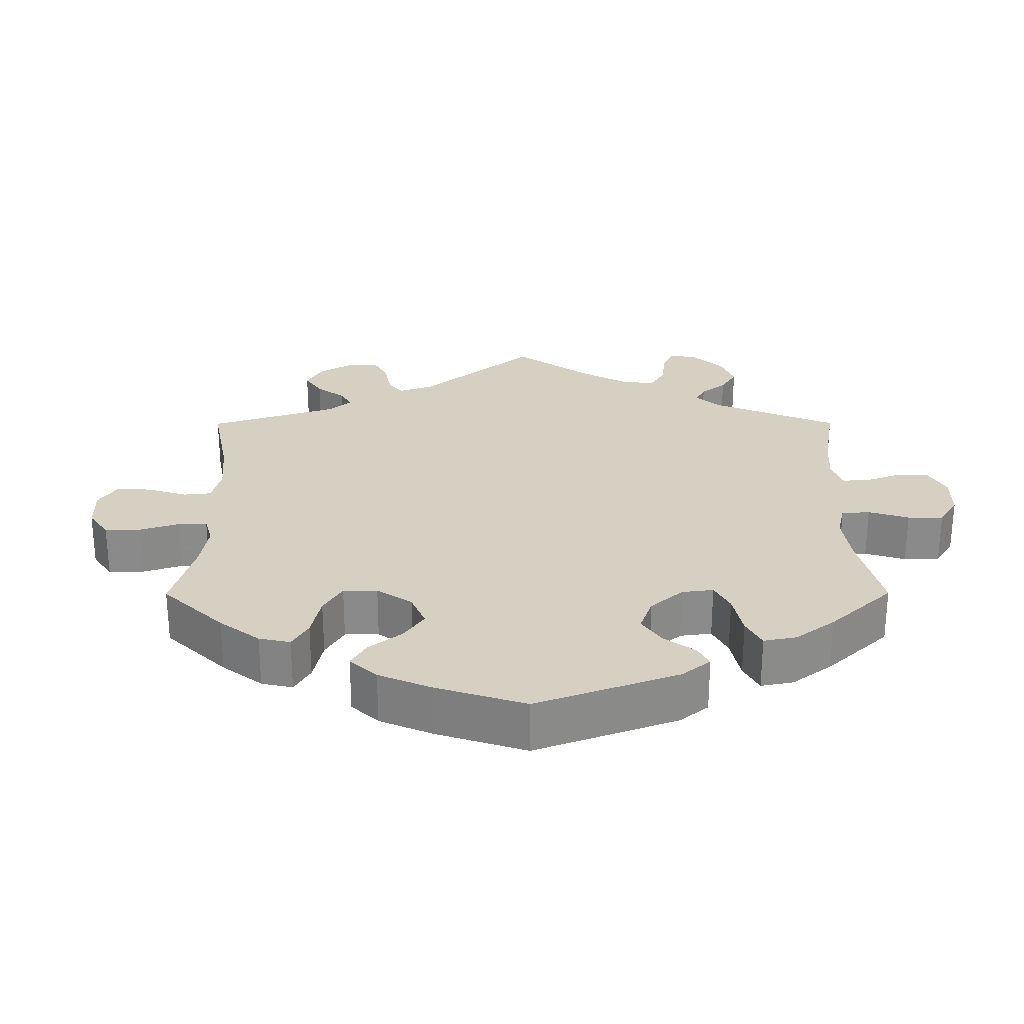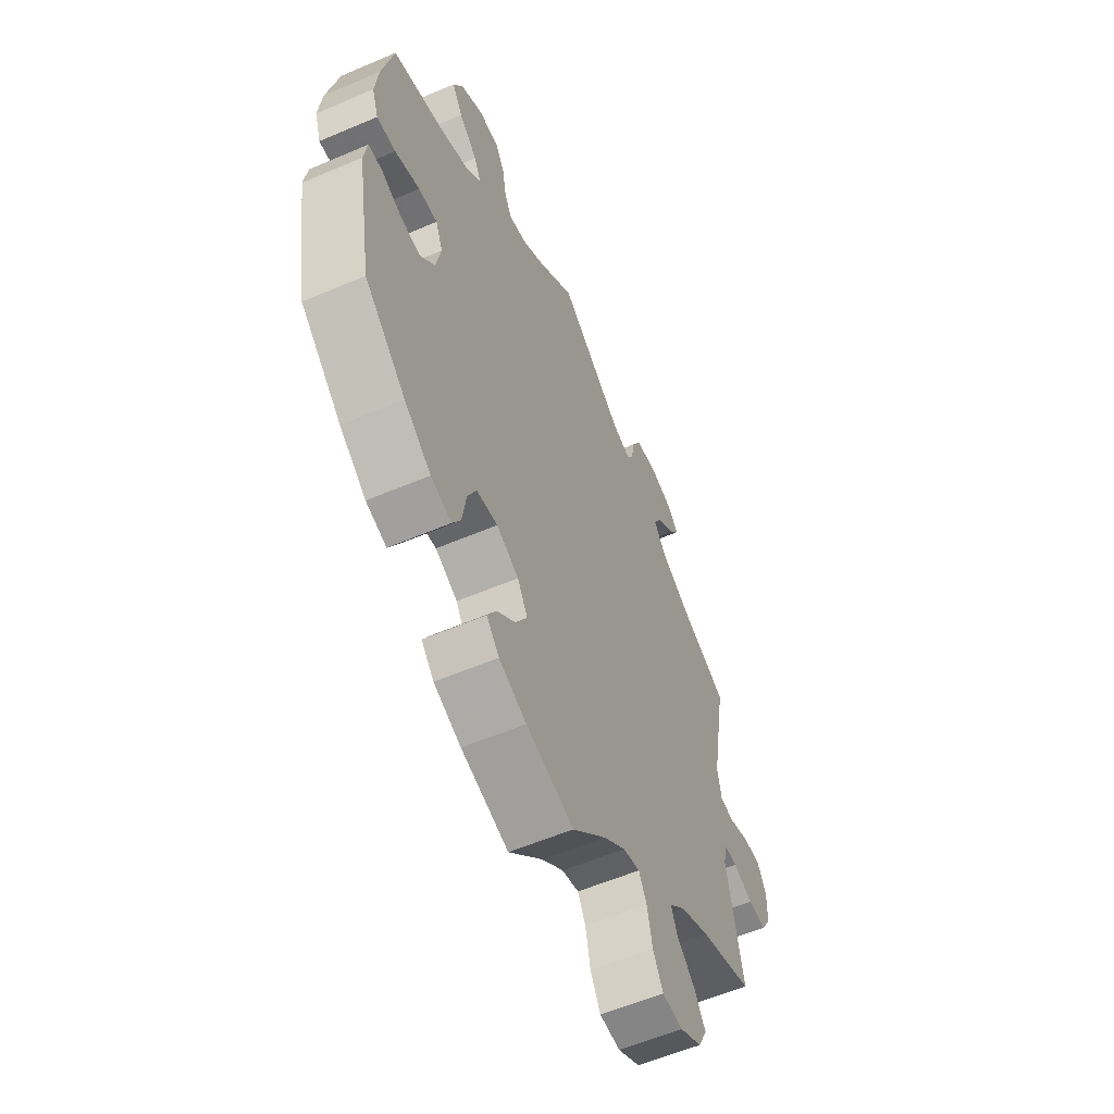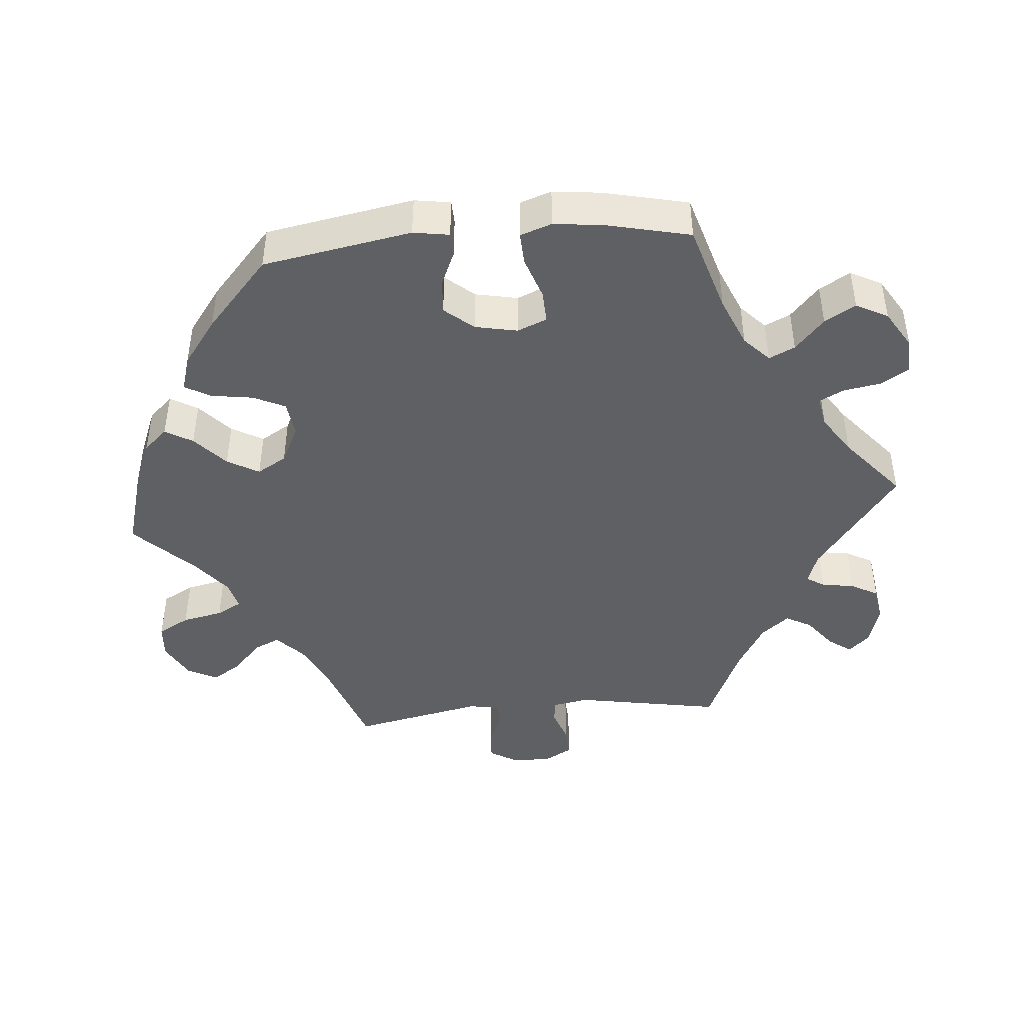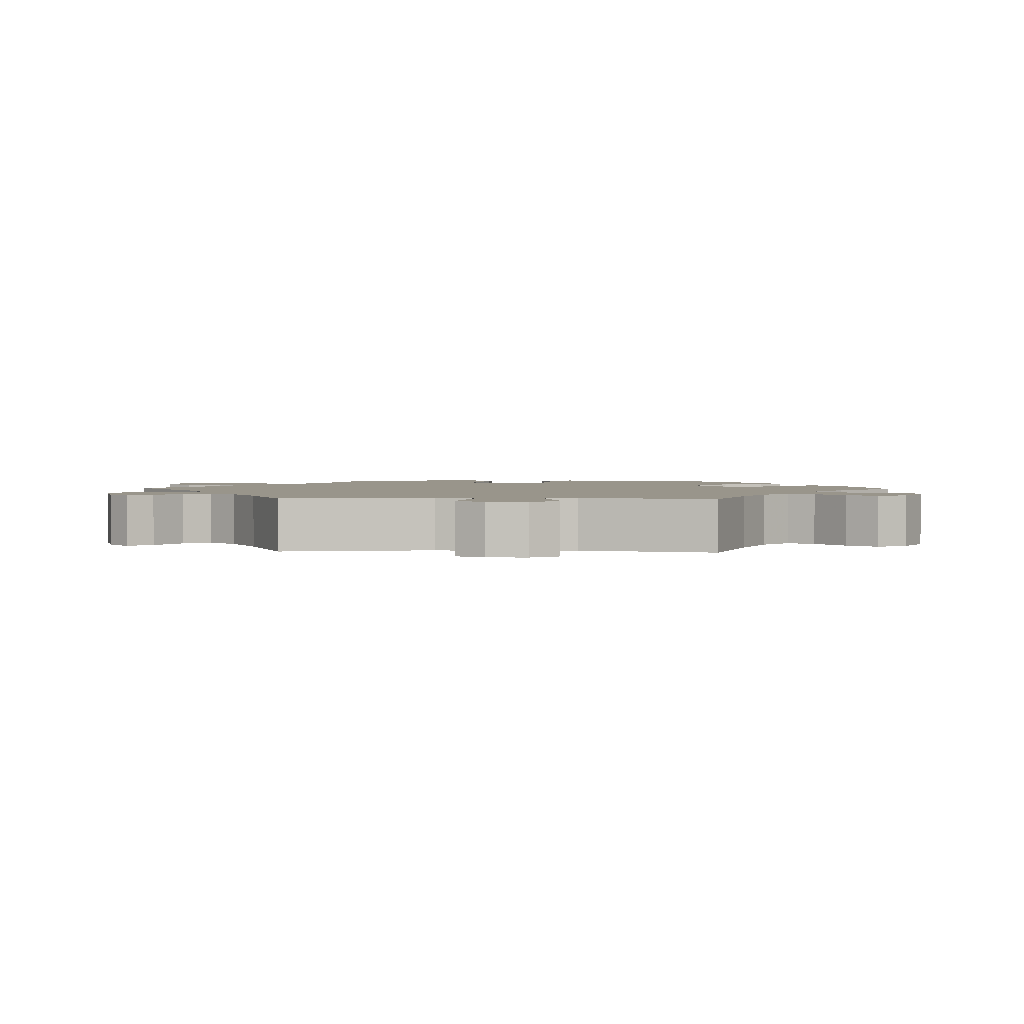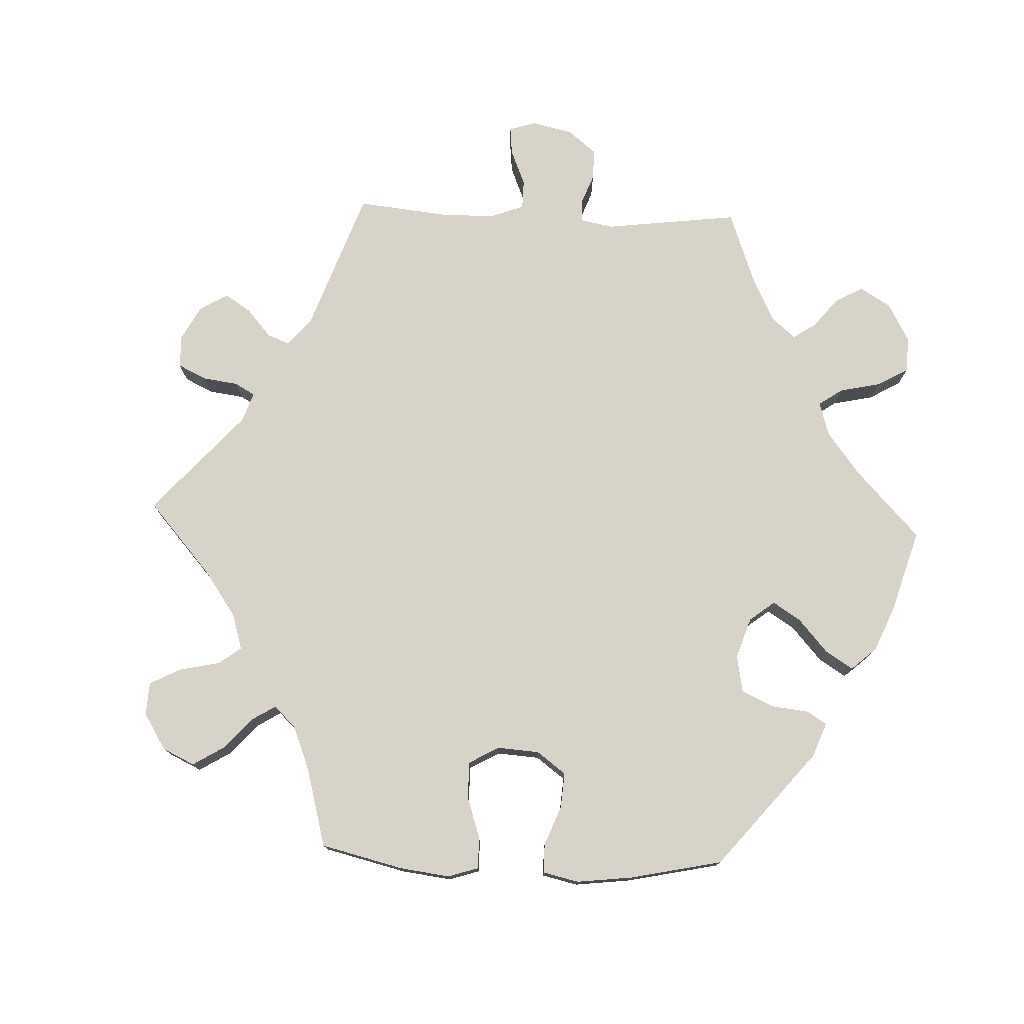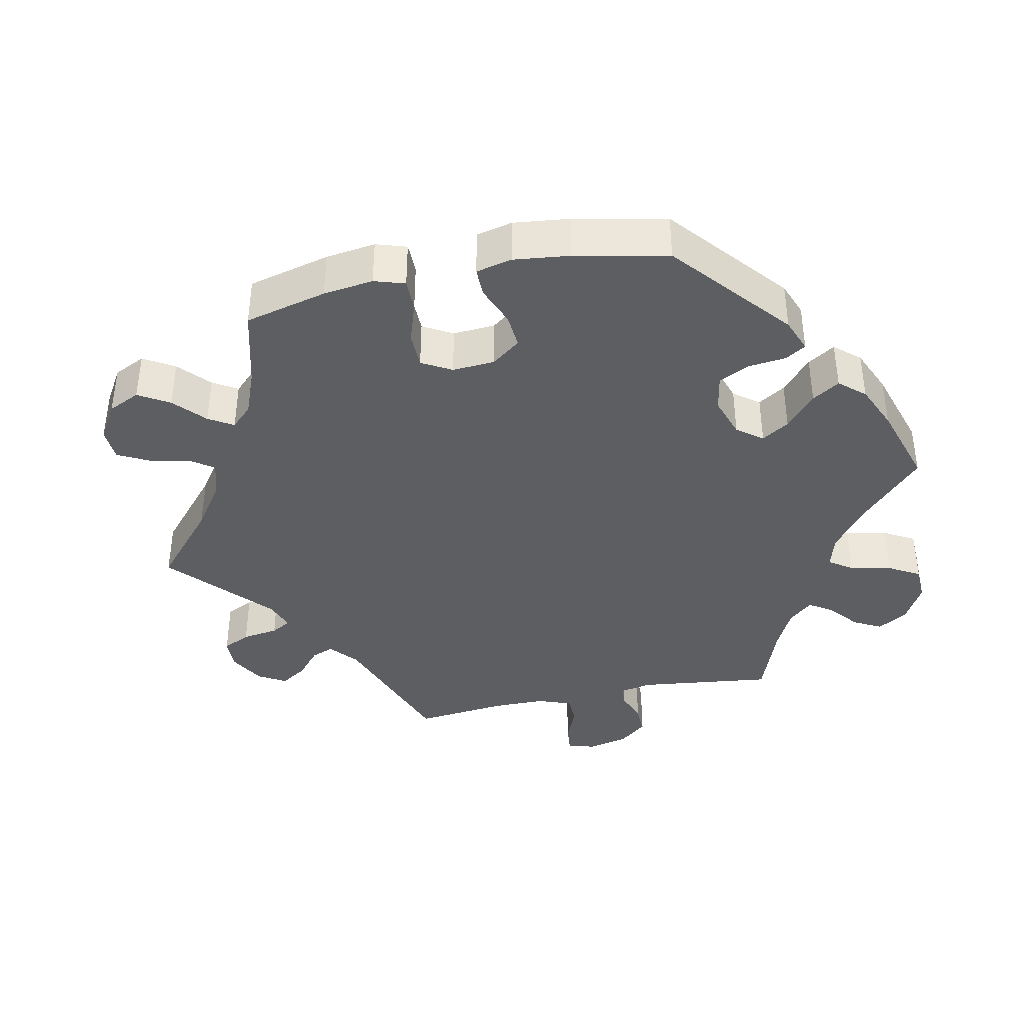
<metadata>
{"format":"obj","ext":"obj","renderer":"f3d","projection":"perspective","resolution":1024,"background":"white","views":[{"elev":26.5,"azim":-120.2,"up":"+Y"},{"elev":-57.6,"azim":-66.1,"up":"+Z"},{"elev":-44.1,"azim":-84.9,"up":"+Y"},{"elev":2.2,"azim":92.4,"up":"+Y"},{"elev":76.5,"azim":-147.7,"up":"+Y"},{"elev":-38.9,"azim":-138.0,"up":"+Y"}]}
</metadata>
<code>
v 0.151 0.07 0.464
v 0.195 0.07 0.449
v 0.211 0.07 0.474
v 0.218 0.07 0.519
v 0.239 0.07 0.557
v 0.289 0.07 0.565
v 0.345 0.07 0.548
v 0.372 0.07 0.519
v 0.349 0.07 0.487
v 0.306 0.07 0.454
v 0.286 0.07 0.418
v 0.318 0.07 0.379
v 0.383 0.07 0.341
v 0.5 0.07 0.289
v 0.463 0.07 0.084
v 0.472 0.07 0.034
v 0.505 0.07 0.029
v 0.553 0.07 0.046
v 0.596 0.07 0.048
v 0.618 0.07 0.009
v 0.617 0.07 -0.046
v 0.593 0.07 -0.085
v 0.55 0.07 -0.082
v 0.503 0.07 -0.063
v 0.471 0.07 -0.063
v 0.463 0.07 -0.106
v 0.501 0.07 -0.289
v 0.375 0.07 -0.332
v 0.304 0.07 -0.365
v 0.266 0.07 -0.401
v 0.282 0.07 -0.437
v 0.325 0.07 -0.476
v 0.351 0.07 -0.517
v 0.33 0.07 -0.558
v 0.278 0.07 -0.586
v 0.229 0.07 -0.582
v 0.205 0.07 -0.538
v 0.193 0.07 -0.481
v 0.174 0.07 -0.446
v 0.134 0.07 -0.456
v 0.082 0.07 -0.497
v 0.001 0.07 -0.578
v -0.112 0.07 -0.545
v -0.177 0.07 -0.518
v -0.207 0.07 -0.485
v -0.185 0.07 -0.447
v -0.139 0.07 -0.406
v -0.114 0.07 -0.362
v -0.138 0.07 -0.321
v -0.191 0.07 -0.295
v -0.241 0.07 -0.301
v -0.262 0.07 -0.345
v -0.271 0.07 -0.404
v -0.291 0.07 -0.439
v -0.34 0.07 -0.424
v -0.403 0.07 -0.377
v -0.501 0.07 -0.289
v -0.537 0.07 -0.082
v -0.529 0.07 -0.032
v -0.496 0.07 -0.031
v -0.448 0.07 -0.052
v -0.4 0.07 -0.056
v -0.366 0.07 -0.016
v -0.354 0.07 0.043
v -0.371 0.07 0.084
v -0.416 0.07 0.082
v -0.475 0.07 0.062
v -0.52 0.07 0.06
v -0.535 0.07 0.104
v -0.527 0.07 0.172
v -0.5 0.07 0.289
v -0.377 0.07 0.326
v -0.308 0.07 0.355
v -0.272 0.07 0.389
v -0.289 0.07 0.425
v -0.333 0.07 0.465
v -0.358 0.07 0.508
v -0.335 0.07 0.552
v -0.282 0.07 0.584
v -0.233 0.07 0.585
v -0.21 0.07 0.548
v -0.201 0.07 0.495
v -0.184 0.07 0.461
v -0.141 0.07 0.469
v -0.087 0.07 0.505
v 0 0.07 0.578
v 0.151 0 0.464
v 0.195 0 0.449
v 0.211 0 0.474
v 0.218 0 0.519
v 0.239 0 0.557
v 0.289 0 0.565
v 0.345 0 0.548
v 0.372 0 0.519
v 0.349 0 0.487
v 0.306 0 0.454
v 0.286 0 0.418
v 0.318 0 0.379
v 0.383 0 0.341
v 0.5 0 0.289
v 0.463 0 0.084
v 0.472 0 0.034
v 0.505 0 0.029
v 0.553 0 0.046
v 0.596 0 0.048
v 0.618 0 0.009
v 0.617 0 -0.046
v 0.593 0 -0.085
v 0.55 0 -0.082
v 0.503 0 -0.063
v 0.471 0 -0.063
v 0.463 0 -0.106
v 0.501 0 -0.289
v 0.375 0 -0.332
v 0.304 0 -0.365
v 0.266 0 -0.401
v 0.282 0 -0.437
v 0.325 0 -0.476
v 0.351 0 -0.517
v 0.33 0 -0.558
v 0.278 0 -0.586
v 0.229 0 -0.582
v 0.205 0 -0.538
v 0.193 0 -0.481
v 0.174 0 -0.446
v 0.134 0 -0.456
v 0.082 0 -0.497
v 0.001 0 -0.578
v -0.112 0 -0.545
v -0.177 0 -0.518
v -0.207 0 -0.485
v -0.185 0 -0.447
v -0.139 0 -0.406
v -0.114 0 -0.362
v -0.138 0 -0.321
v -0.191 0 -0.295
v -0.241 0 -0.301
v -0.262 0 -0.345
v -0.271 0 -0.404
v -0.291 0 -0.439
v -0.34 0 -0.424
v -0.403 0 -0.377
v -0.501 0 -0.289
v -0.537 0 -0.082
v -0.529 0 -0.032
v -0.496 0 -0.031
v -0.448 0 -0.052
v -0.4 0 -0.056
v -0.366 0 -0.016
v -0.354 0 0.043
v -0.371 0 0.084
v -0.416 0 0.082
v -0.475 0 0.062
v -0.52 0 0.06
v -0.535 0 0.104
v -0.527 0 0.172
v -0.5 0 0.289
v -0.377 0 0.326
v -0.308 0 0.355
v -0.272 0 0.389
v -0.289 0 0.425
v -0.333 0 0.465
v -0.358 0 0.508
v -0.335 0 0.552
v -0.282 0 0.584
v -0.233 0 0.585
v -0.21 0 0.548
v -0.201 0 0.495
v -0.184 0 0.461
v -0.141 0 0.469
v -0.087 0 0.505
v 0 0 0.578
f 85 86 1
f 84 85 1 2
f 83 84 2
f 79 80 81 82
f 79 82 83
f 78 79 83
f 75 76 77 78
f 74 75 78 83
f 73 74 83 2
f 69 70 71 72
f 69 72 73 2
f 66 67 68 69
f 65 66 69 2
f 58 59 60 61
f 58 61 62
f 57 58 62
f 56 57 62 63
f 52 53 54 55
f 51 52 55 56
f 44 45 46 47
f 44 47 48
f 41 42 43 44
f 40 41 44 48
f 39 40 48 49
f 35 36 37 38
f 35 38 39
f 34 35 39
f 31 32 33 34
f 30 31 34 39
f 29 30 39 49
f 26 27 28
f 25 26 28 29
f 21 22 23 24
f 21 24 25
f 20 21 25
f 17 18 19 20
f 16 17 20 25
f 15 16 25 29
f 13 14 15 29
f 7 8 9 10
f 7 10 11
f 6 7 11
f 3 4 5 6
f 2 3 6 11
f 64 65 2 11
f 51 56 63 64
f 50 51 64 11
f 12 13 29 49
f 11 12 49 50
f 87 172 171
f 88 87 171 170
f 88 170 169
f 168 167 166 165
f 169 168 165
f 169 165 164
f 164 163 162 161
f 169 164 161 160
f 88 169 160 159
f 158 157 156 155
f 88 159 158 155
f 155 154 153 152
f 88 155 152 151
f 147 146 145 144
f 148 147 144
f 148 144 143
f 149 148 143 142
f 141 140 139 138
f 142 141 138 137
f 133 132 131 130
f 134 133 130
f 130 129 128 127
f 134 130 127 126
f 135 134 126 125
f 124 123 122 121
f 125 124 121
f 125 121 120
f 120 119 118 117
f 125 120 117 116
f 135 125 116 115
f 114 113 112
f 115 114 112 111
f 110 109 108 107
f 111 110 107
f 111 107 106
f 106 105 104 103
f 111 106 103 102
f 115 111 102 101
f 115 101 100 99
f 96 95 94 93
f 97 96 93
f 97 93 92
f 92 91 90 89
f 97 92 89 88
f 97 88 151 150
f 150 149 142 137
f 97 150 137 136
f 135 115 99 98
f 136 135 98 97
f 1 87 88 2
f 2 88 89 3
f 3 89 90 4
f 4 90 91 5
f 5 91 92 6
f 6 92 93 7
f 7 93 94 8
f 8 94 95 9
f 9 95 96 10
f 10 96 97 11
f 11 97 98 12
f 12 98 99 13
f 13 99 100 14
f 14 100 101 15
f 15 101 102 16
f 16 102 103 17
f 17 103 104 18
f 18 104 105 19
f 19 105 106 20
f 20 106 107 21
f 21 107 108 22
f 22 108 109 23
f 23 109 110 24
f 24 110 111 25
f 25 111 112 26
f 26 112 113 27
f 27 113 114 28
f 28 114 115 29
f 29 115 116 30
f 30 116 117 31
f 31 117 118 32
f 32 118 119 33
f 33 119 120 34
f 34 120 121 35
f 35 121 122 36
f 36 122 123 37
f 37 123 124 38
f 38 124 125 39
f 39 125 126 40
f 40 126 127 41
f 41 127 128 42
f 42 128 129 43
f 43 129 130 44
f 44 130 131 45
f 45 131 132 46
f 46 132 133 47
f 47 133 134 48
f 48 134 135 49
f 49 135 136 50
f 50 136 137 51
f 51 137 138 52
f 52 138 139 53
f 53 139 140 54
f 54 140 141 55
f 55 141 142 56
f 56 142 143 57
f 57 143 144 58
f 58 144 145 59
f 59 145 146 60
f 60 146 147 61
f 61 147 148 62
f 62 148 149 63
f 63 149 150 64
f 64 150 151 65
f 65 151 152 66
f 66 152 153 67
f 67 153 154 68
f 68 154 155 69
f 69 155 156 70
f 70 156 157 71
f 71 157 158 72
f 72 158 159 73
f 73 159 160 74
f 74 160 161 75
f 75 161 162 76
f 76 162 163 77
f 77 163 164 78
f 78 164 165 79
f 79 165 166 80
f 80 166 167 81
f 81 167 168 82
f 82 168 169 83
f 83 169 170 84
f 84 170 171 85
f 85 171 172 86
f 86 172 87 1

</code>
